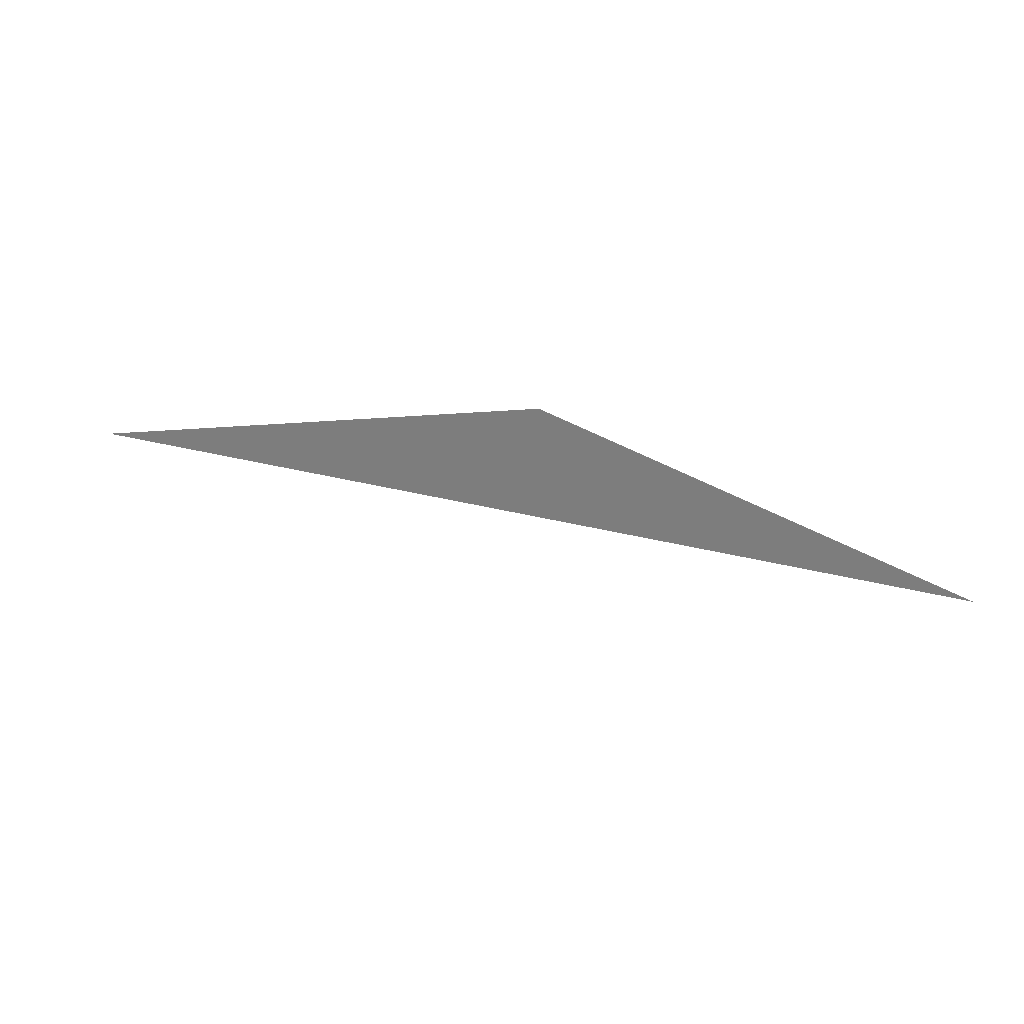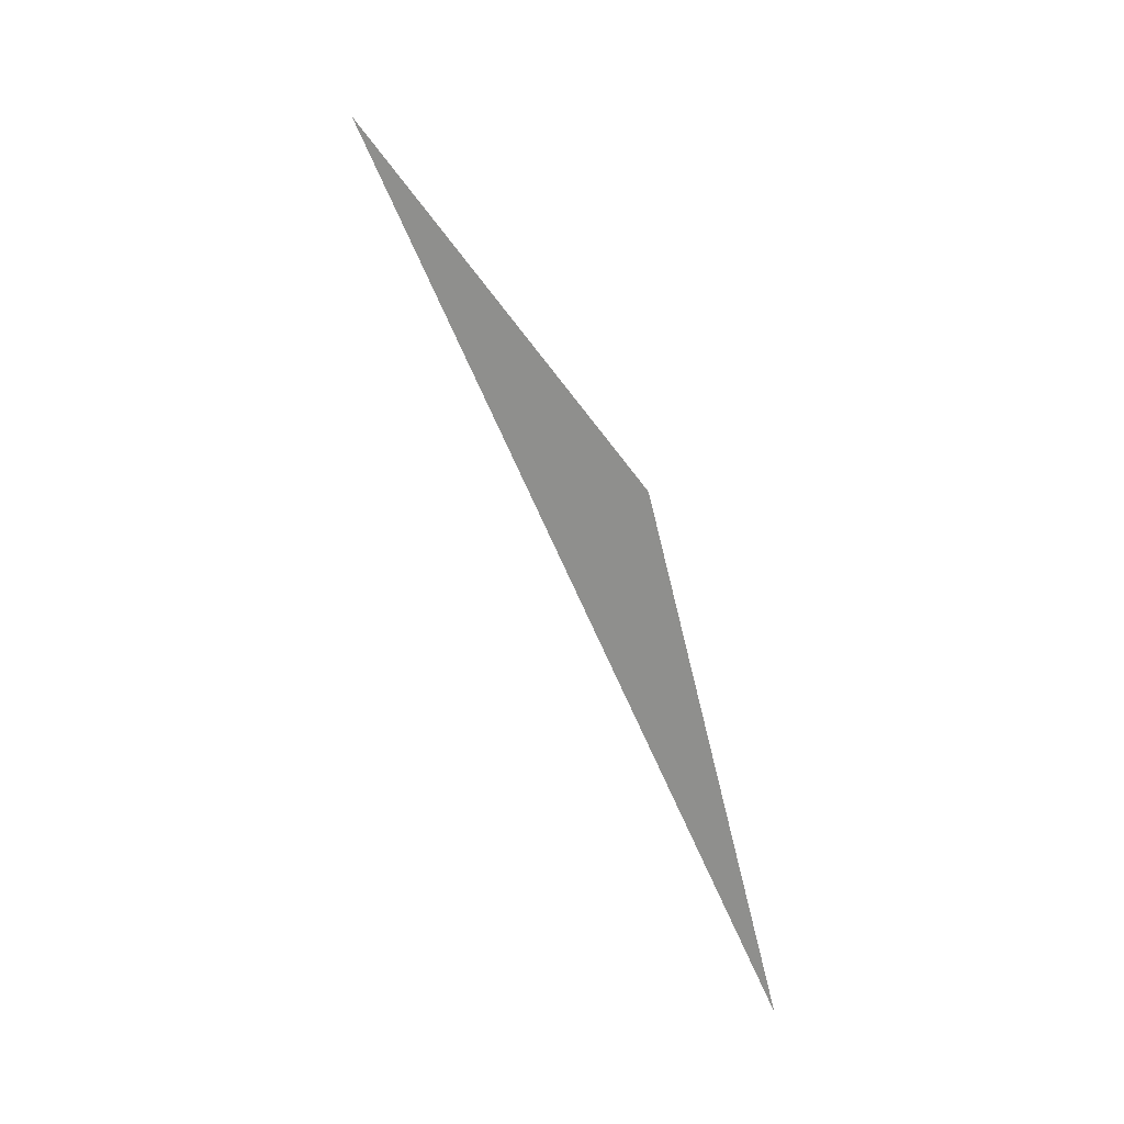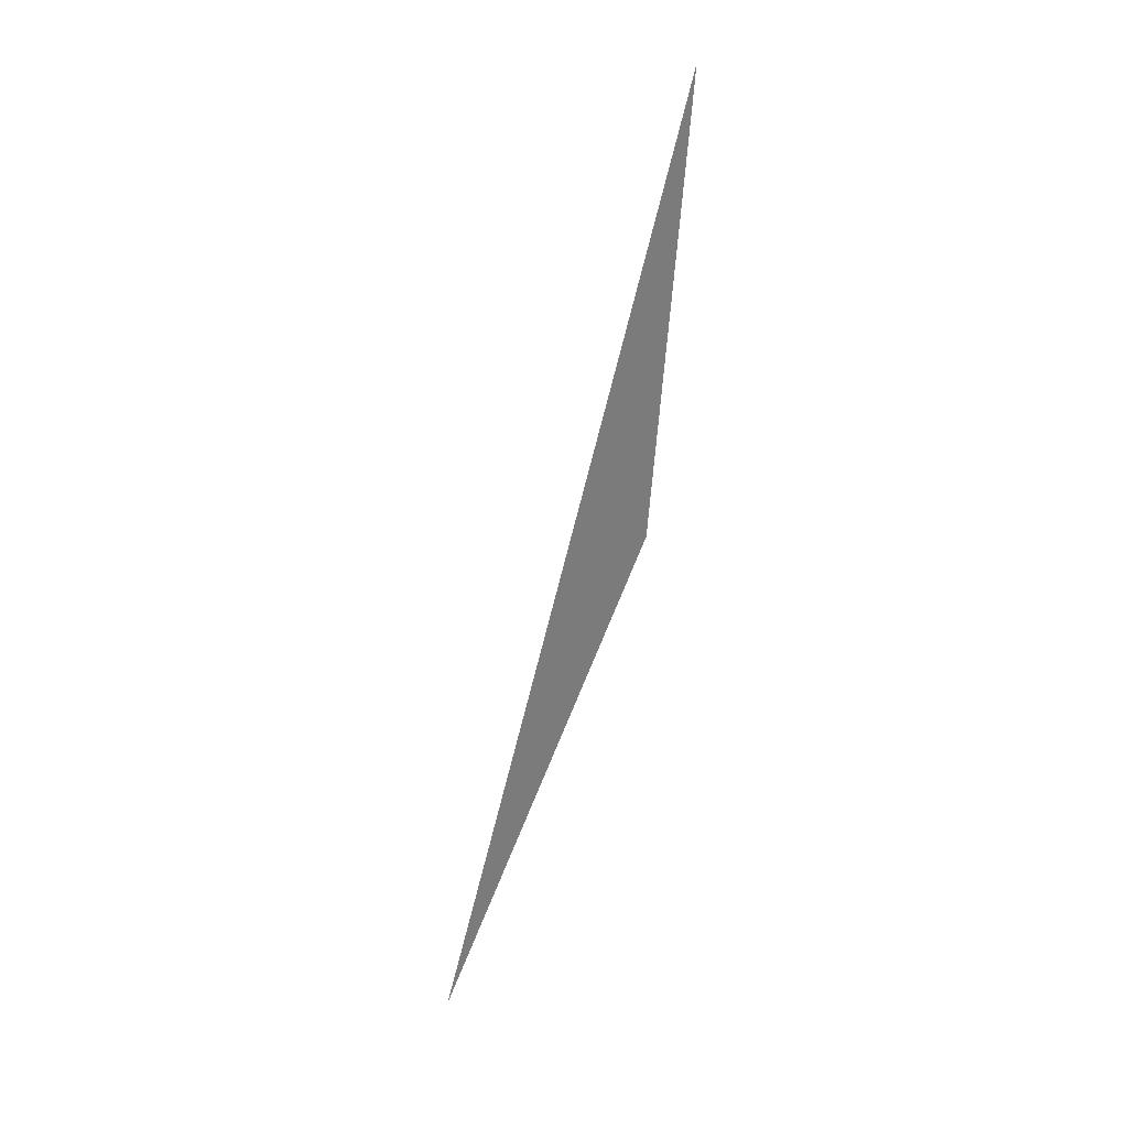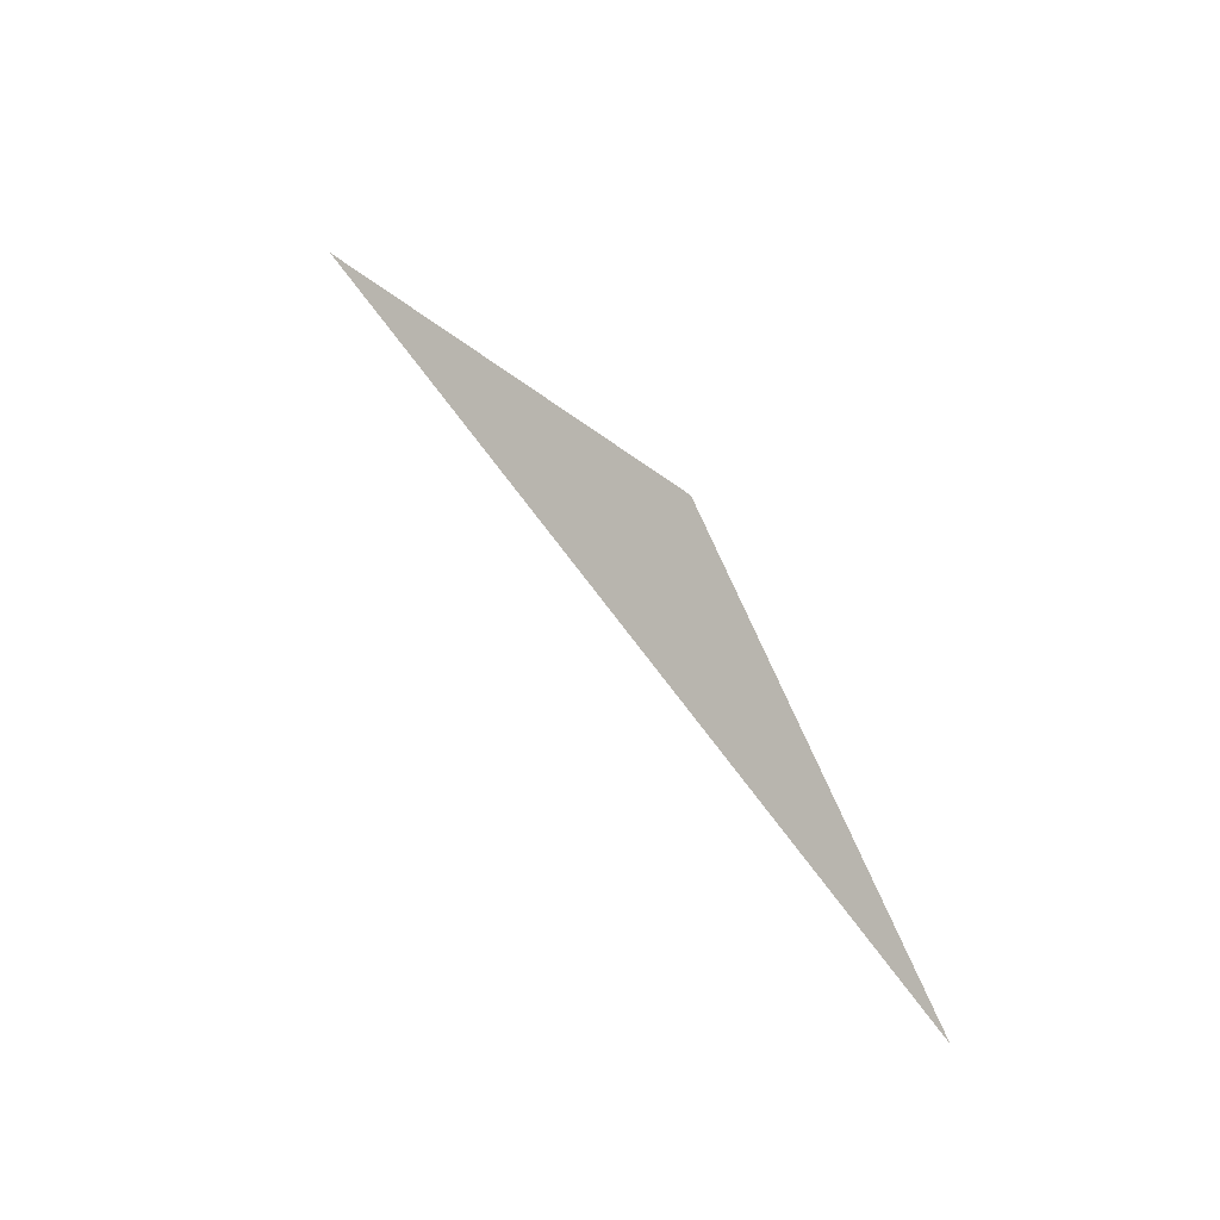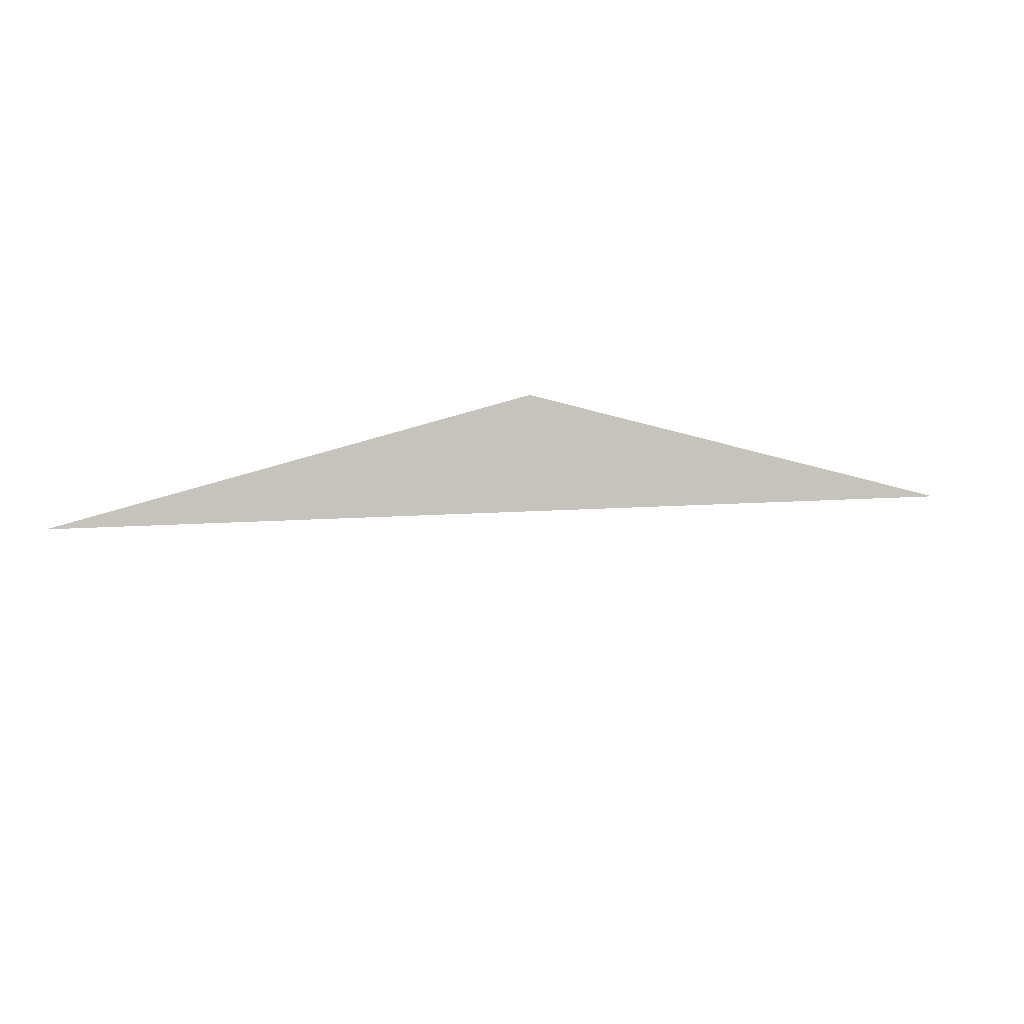
<metadata>
{"format":"obj","ext":"obj","renderer":"f3d","projection":"perspective","resolution":1024,"background":"white","views":[{"elev":71.5,"azim":25.6,"up":"+Z"},{"elev":77.7,"azim":-127.1,"up":"+Y"},{"elev":-63.3,"azim":85.6,"up":"+Z"},{"elev":50.4,"azim":-136.9,"up":"+Y"},{"elev":-48.8,"azim":-17.5,"up":"+Y"}]}
</metadata>
<code>
v 128 128 128
v 256 128 256
v 256 256 384
v 384 256 512
v 512 384 640
v 640 512 768
v 768 512 895.9
v 895.9 512 895.9
v 1024 640 1024
v 1024 768 1152
v 1152 768 1280
v 1280 768 1408
v 1408 768 1408
v 1536 768 1408
v 1664 768 1536
v 1792 895.9 1664
v 1920 895.9 1792
v 1920 1024 1792
v 2048 1024 1920
v 2176 1024 2048
v 2304 1024 2048
v 2432 1152 2176
v 2560 1152 2304
v 2560 1280 2432
v 2688 1408 2560
v 2816 1536 2688
v 2944 1664 2816
v 3072 1792 2944
v 3072 1920 2944
v 3072 2048 2944
v 3200 2048 3072
v 3328 2176 3200
v 3456 2304 3200
v 3584 2304 3200
v 3712 2432 3328
v 3840 2560 3456
v 3968 2688 3584
v 4096 2816 3584
v 4224 2816 3584
v 4352 2816 3712
v 4480 2944 3840
v 4608 2944 3968
v 4608 3072 3968
v 4736 3200 4096
v 4864 3328 4224
v 4992 3328 4352
v 4992 3328 4480
v 5120 3456 4608
v 5248 3584 4736
v 5376 3712 4864
v 5504 3840 4992
v 5632 3968 5120
v 5760 4096 5248
v 5888 4096 5376
v 5888 4224 5376
v 6016 4352 5504
v 6144 4480 5632
v 6272 4480 5760
v 6400 4608 5888
v 6400 4736 5888
v 6400 4864 5888
v 6528 4992 6016
v 6656 4992 6144
v 6656 4992 6272
v 6656 5120 6400
v 6656 5248 6528
v 6784 5248 6656
v 6912 5376 6784
v 6912 5504 6912
v 6912 5632 7040
v 7040 5760 7168
v 7040 5888 7296
v 7168 5888 7424
v 7296 5888 7552
v 7424 6016 7680
v 7552 6144 7808
v 7552 6272 7808
v 7552 6400 7808
v 7680 6528 7936
v 7808 6656 8064
v 7808 6656 8192
v 7936 6656 8319
v 8064 6784 8447
v 8192 6912 8575
v 8319 6912 8703
v 8447 7040 8831
v 8575 7040 8959
v 8575 7168 9087
v 8703 7296 9215
v 8703 7424 9215
v 8703 7552 9215
v 8831 7680 9343
v 8959 7680 9343
v 9087 7680 9471
v 9215 7808 9599
v 9343 7936 9727
v 9471 8064 9855
v 9599 8192 9983
v 9727 8319 1.011e+04
v 9855 8319 1.024e+04
v 9855 8319 1.024e+04
v 9855 8319 1.024e+04
v 9855 8319 1.024e+04
v 9983 8319 1.024e+04
v 1.011e+04 8319 1.024e+04
v 1.024e+04 8319 1.024e+04
v 1.037e+04 8319 1.024e+04
v 1.05e+04 8319 1.024e+04
v 1.05e+04 8319 1.024e+04
v 1.05e+04 8319 1.024e+04
v 1.062e+04 8319 1.024e+04
v 1.075e+04 8319 1.024e+04
v 1.088e+04 8319 1.024e+04
v 1.101e+04 8319 1.024e+04
v 1.114e+04 8319 1.024e+04
v 1.126e+04 8319 1.024e+04
v 1.126e+04 8319 1.024e+04
v 1.126e+04 8319 1.024e+04
v 1.139e+04 8319 1.024e+04
v 1.152e+04 8319 1.024e+04
v 1.165e+04 8319 1.024e+04
v 1.178e+04 8319 1.024e+04
v 1.19e+04 8319 1.024e+04
v 1.203e+04 8319 1.024e+04
v 1.216e+04 8319 1.024e+04
v 1.229e+04 8319 1.024e+04
v 1.242e+04 8319 1.024e+04
v 1.254e+04 8319 1.024e+04
v 1.267e+04 8319 1.024e+04
v 1.267e+04 8319 1.024e+04
v 1.267e+04 8319 1.024e+04
v 1.28e+04 8319 1.024e+04
v 1.293e+04 8319 1.024e+04
v 1.293e+04 8319 1.024e+04
v 1.293e+04 8319 1.024e+04
v 1.306e+04 8319 1.024e+04
v 1.318e+04 8319 1.024e+04
v 1.331e+04 8319 1.024e+04
v 1.344e+04 8319 1.024e+04
v 1.357e+04 8319 1.024e+04
v 1.37e+04 8319 1.024e+04
v 1.382e+04 8319 1.024e+04
v 1.395e+04 8319 1.024e+04
v 1.408e+04 8319 1.024e+04
v 1.421e+04 8319 1.024e+04
v 1.434e+04 8319 1.024e+04
v 1.446e+04 8319 1.024e+04
v 1.459e+04 8319 1.024e+04
v 1.472e+04 8319 1.024e+04
v 1.485e+04 8319 1.024e+04
v 1.498e+04 8319 1.024e+04
v 1.51e+04 8319 1.024e+04
v 1.51e+04 8319 1.024e+04
v 1.51e+04 8319 1.024e+04
v 1.523e+04 8319 1.024e+04
v 1.536e+04 8319 1.024e+04
v 1.536e+04 8319 1.024e+04
v 1.536e+04 8319 1.024e+04
v 1.549e+04 8319 1.024e+04
v 1.562e+04 8319 1.024e+04
v 1.574e+04 8319 1.024e+04
v 1.587e+04 8319 1.024e+04
v 1.6e+04 8319 1.024e+04
v 1.613e+04 8319 1.024e+04
v 1.626e+04 8319 1.024e+04
v 16383 8319 1.024e+04
v 1.651e+04 8319 1.024e+04
v 1.664e+04 8319 1.024e+04
v 1.677e+04 8319 1.024e+04
v 1.689e+04 8319 1.024e+04
v 1.702e+04 8319 1.024e+04
v 1.715e+04 8319 1.024e+04
v 1.728e+04 8319 1.024e+04
v 1.741e+04 8319 1.024e+04
v 1.753e+04 8319 1.024e+04
v 1.766e+04 8319 1.024e+04
v 1.779e+04 8319 1.024e+04
v 1.792e+04 8319 1.024e+04
v 1.805e+04 8319 1.024e+04
v 1.817e+04 8319 1.024e+04
v 1.83e+04 8319 1.024e+04
v 1.83e+04 8319 1.024e+04
v 1.83e+04 8319 1.024e+04
v 1.843e+04 8319 1.024e+04
v 1.856e+04 8319 1.024e+04
v 1.856e+04 8319 1.024e+04
v 1.856e+04 8319 1.024e+04
v 1.869e+04 8319 1.024e+04
v 1.881e+04 8319 1.024e+04
v 1.894e+04 8319 1.024e+04
v 1.907e+04 8319 1.024e+04
v 1.92e+04 8319 1.024e+04
v 1.933e+04 8319 1.024e+04
v 1.945e+04 8319 1.024e+04
v 1.958e+04 8319 1.024e+04
v 1.958e+04 8319 1.024e+04
v 1.958e+04 8319 1.024e+04
v 1.958e+04 8319 1.024e+04
v 1.958e+04 8319 1.024e+04
v 1.958e+04 8319 1.024e+04
v 1.958e+04 8319 1.024e+04
v 1.958e+04 8319 1.024e+04
v 1.958e+04 8319 1.024e+04
v 1.958e+04 8319 1.024e+04
v 1.958e+04 8319 1.024e+04
v 1.971e+04 8319 1.024e+04
v 1.984e+04 8319 1.024e+04
v 1.997e+04 8319 1.024e+04
v 2.009e+04 8319 1.024e+04
v 2.022e+04 8319 1.024e+04
v 2.035e+04 8319 1.024e+04
v 2.048e+04 8319 1.024e+04
v 2.061e+04 8319 1.024e+04
v 2.061e+04 8319 1.024e+04
v 2.061e+04 8319 1.024e+04
v 2.073e+04 8319 1.024e+04
v 2.086e+04 8319 1.024e+04
v 2.086e+04 8319 1.024e+04
v 2.086e+04 8319 1.024e+04
v 2.099e+04 8319 1.024e+04
v 2.112e+04 8319 1.024e+04
v 2.125e+04 8319 1.024e+04
v 2.137e+04 8319 1.024e+04
v 2.15e+04 8319 1.024e+04
v 2.163e+04 8319 1.024e+04
v 2.176e+04 8319 1.024e+04
v 2.189e+04 8319 1.024e+04
v 2.189e+04 8319 1.024e+04
v 2.189e+04 8319 1.024e+04
v 2.189e+04 8319 1.024e+04
v 2.189e+04 8319 1.024e+04
v 2.189e+04 8319 1.024e+04
v 2.189e+04 8319 1.024e+04
v 2.189e+04 8319 1.024e+04
v 2.189e+04 8319 1.024e+04
v 2.189e+04 8319 1.024e+04
v 2.189e+04 8319 1.024e+04
v 2.189e+04 8319 1.024e+04
v 2.189e+04 8319 1.024e+04
v 2.189e+04 8319 1.024e+04
v 2.189e+04 8319 1.024e+04
v 2.201e+04 8319 1.024e+04
v 2.214e+04 8319 1.024e+04
v 2.227e+04 8319 1.024e+04
v 2.24e+04 8319 1.024e+04
v 2.253e+04 8319 1.024e+04
v 2.265e+04 8319 1.024e+04
v 2.278e+04 8319 1.024e+04
v 2.291e+04 8319 1.024e+04
v 2.304e+04 8319 1.024e+04
v 2.317e+04 8319 1.024e+04
v 2.317e+04 8319 1.024e+04
v 2.317e+04 8319 1.024e+04
v 2.329e+04 8319 1.024e+04
v 2.342e+04 8319 1.024e+04
v 2.355e+04 8319 1.024e+04
v 2.368e+04 8319 1.024e+04
v 2.381e+04 8319 1.024e+04
v 2.393e+04 8319 1.024e+04
v 2.406e+04 8319 1.024e+04
v 2.419e+04 8319 1.024e+04
v 2.432e+04 8319 1.024e+04
v 2.445e+04 8319 1.024e+04
f -62 -125 -188

</code>
